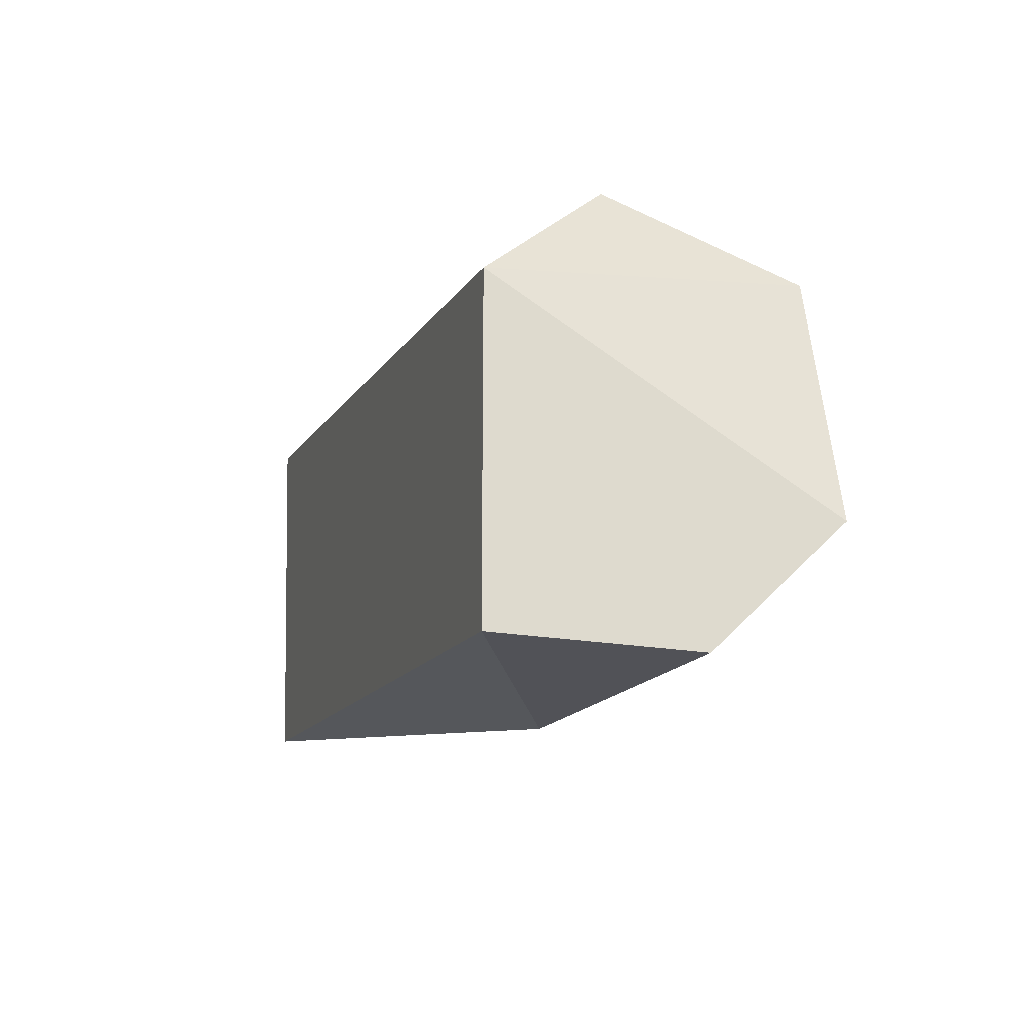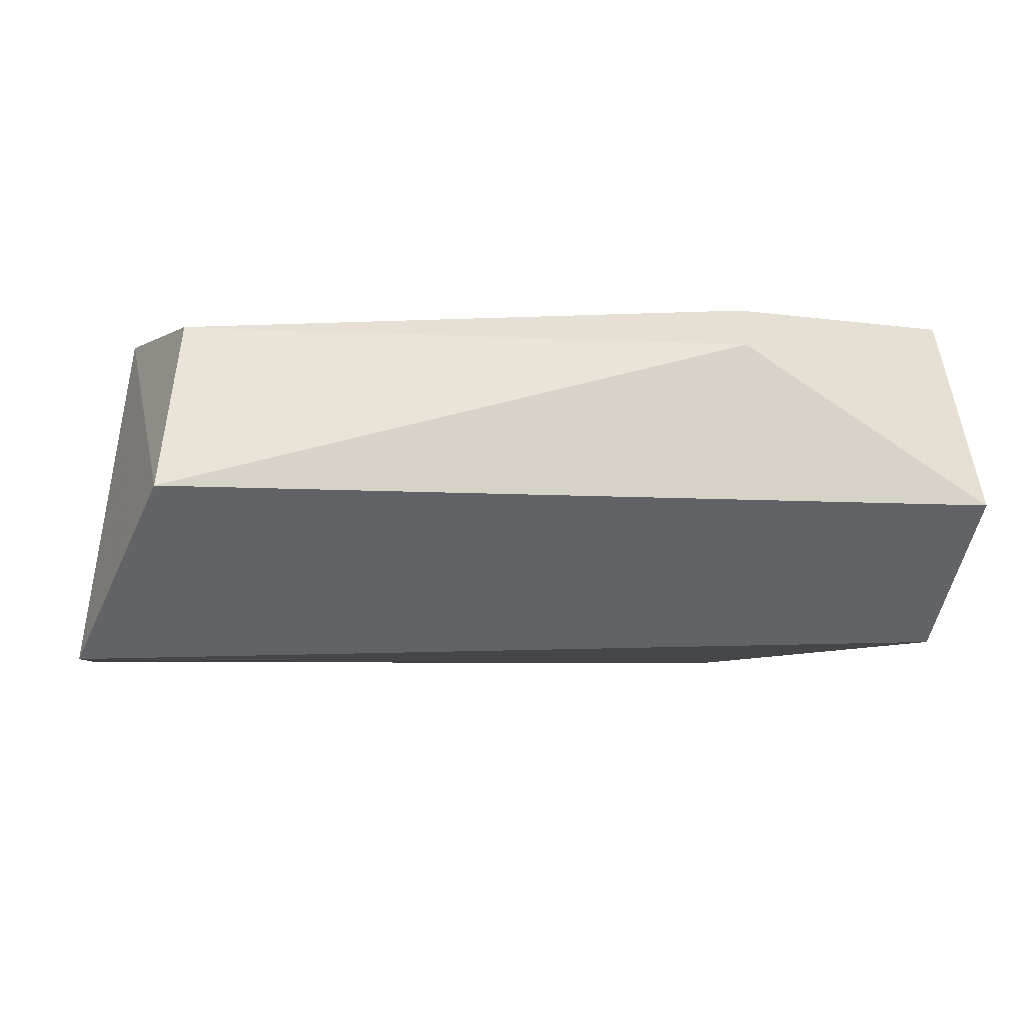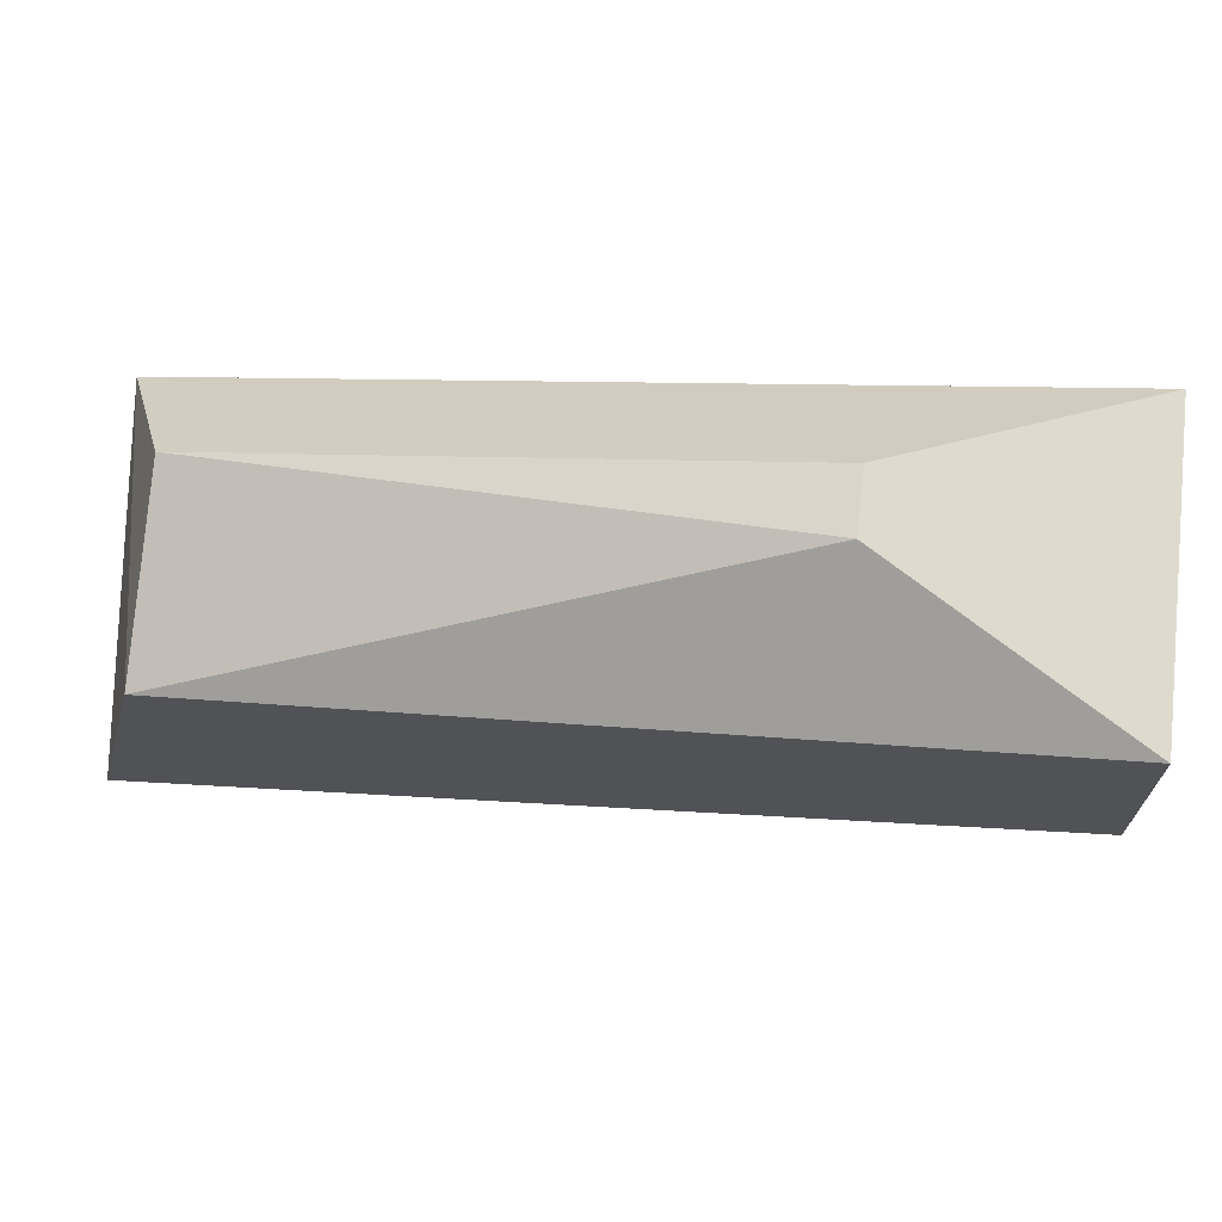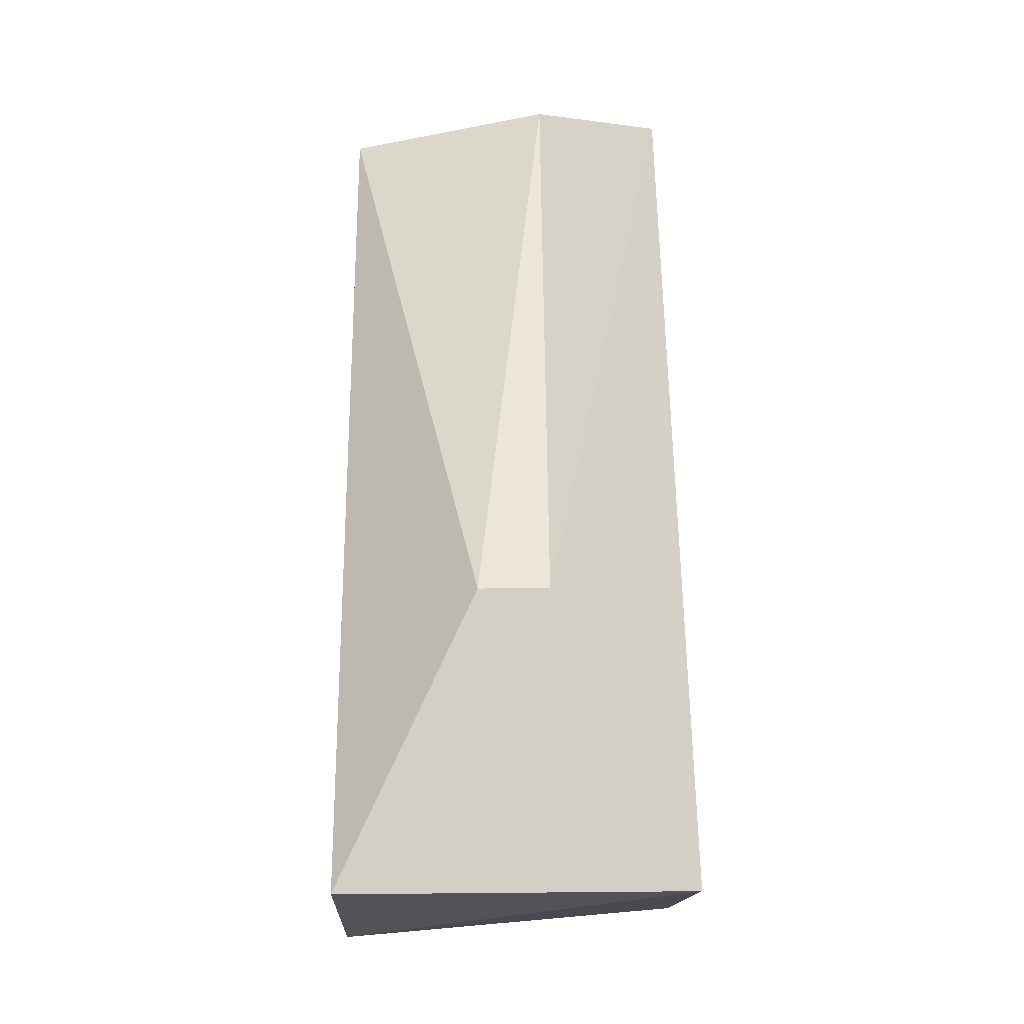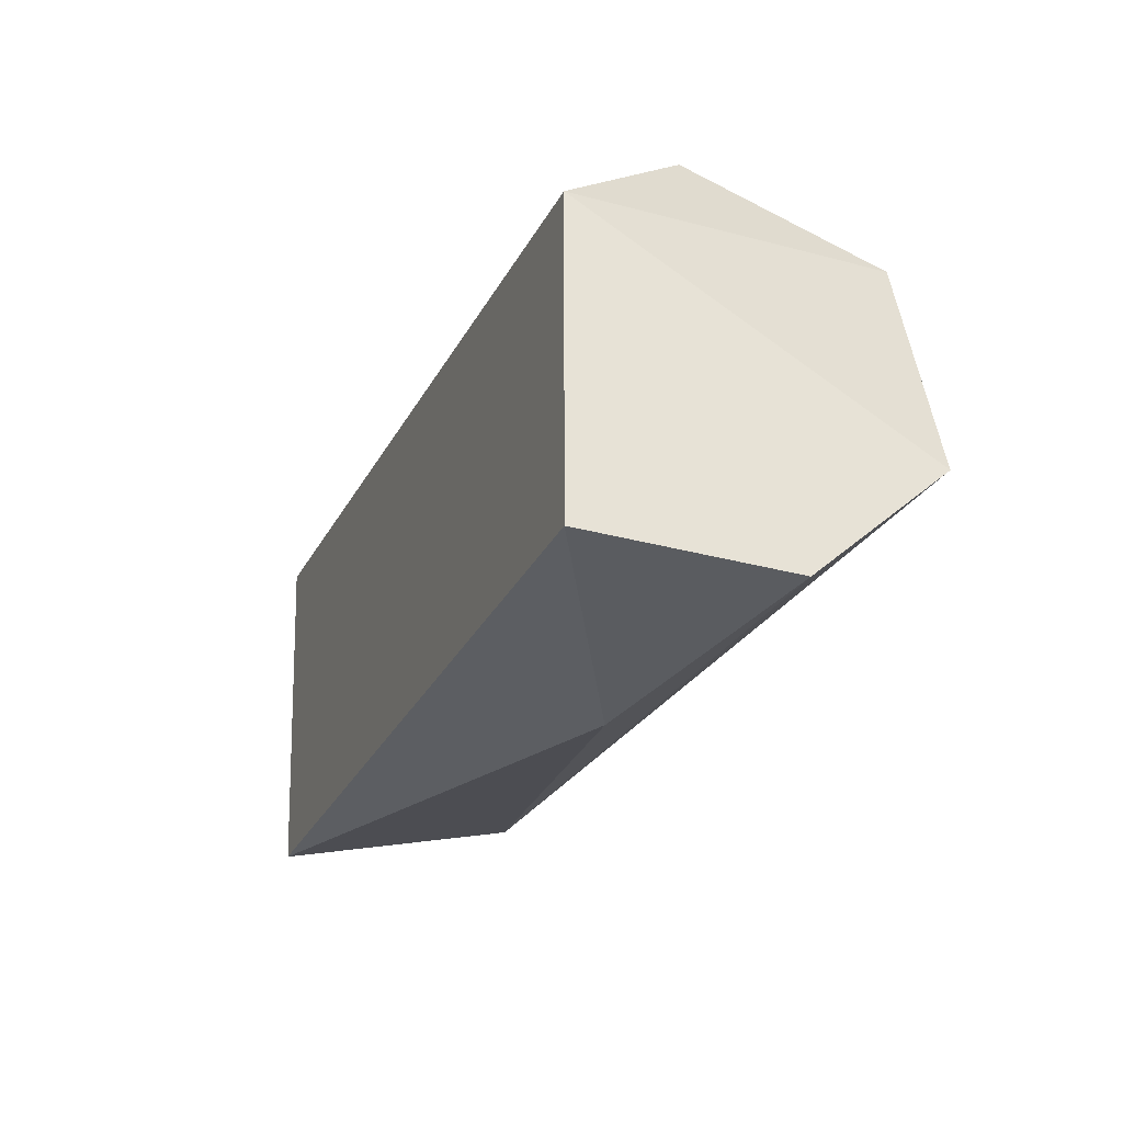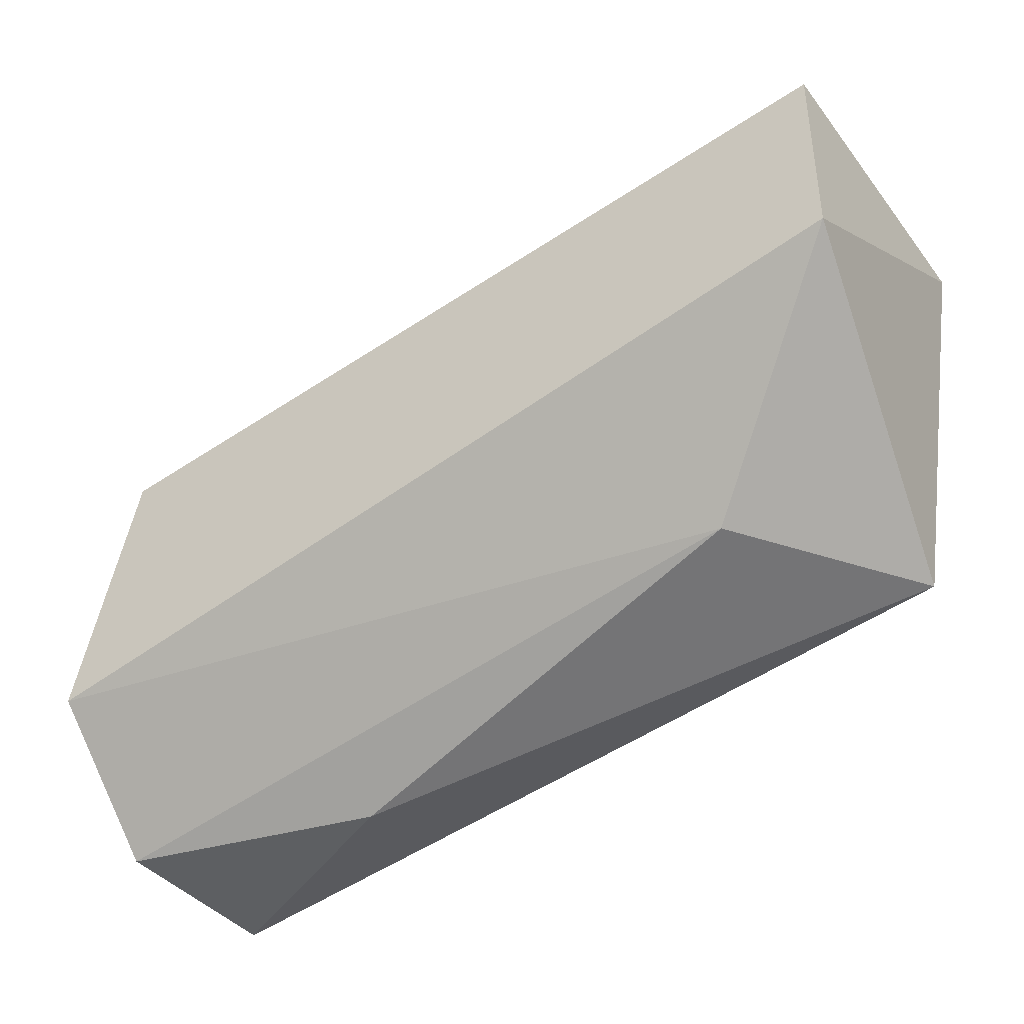
<metadata>
{"format":"obj","ext":"obj","renderer":"f3d","projection":"perspective","resolution":1024,"background":"white","views":[{"elev":-21.6,"azim":73.2,"up":"+Y"},{"elev":-50.9,"azim":169.5,"up":"+Z"},{"elev":68.4,"azim":-173.0,"up":"+Y"},{"elev":67.5,"azim":-90.5,"up":"+Y"},{"elev":-33.8,"azim":70.1,"up":"+Y"},{"elev":-39.7,"azim":-146.3,"up":"+Y"}]}
</metadata>
<code>
v -0.09842 -0.02933 0.002248
v -0.09683 -0.01819 0.003837
v -0.09683 -0.01819 0.002248
v -0.08092 -0.03251 0.002248
v -0.1016 -0.02933 0.007021
v -0.08092 -0.02456 0.007021
v -0.08251 -0.02297 -0.000936
v -0.1032 -0.02456 -0.000936
v -0.1032 -0.01978 0.007021
v -0.08092 -0.03251 0.007021
v -0.1032 -0.01978 -0.000936
v -0.08092 -0.02933 -0.000936
v -0.08251 -0.02138 0.003837
v -0.08729 -0.03251 0.003837
f 10 5 14
f 1 5 8
f 2 3 9
f 6 2 9
f 5 6 9
f 8 5 9
f 6 5 10
f 4 6 10
f 3 7 11
f 7 8 11
f 9 3 11
f 8 9 11
f 4 1 12
f 6 4 12
f 7 6 12
f 1 8 12
f 8 7 12
f 3 2 13
f 2 6 13
f 6 7 13
f 7 3 13
f 1 4 14
f 5 1 14
f 4 10 14

</code>
